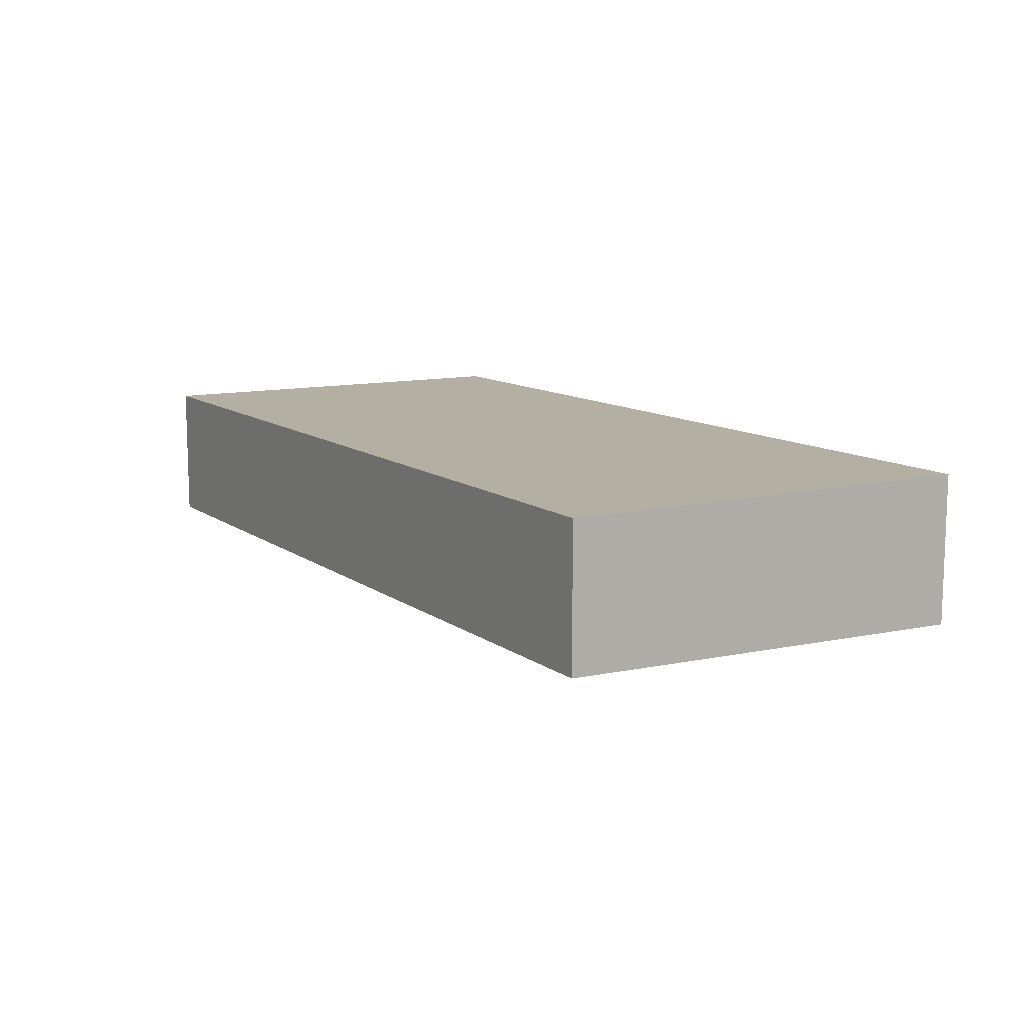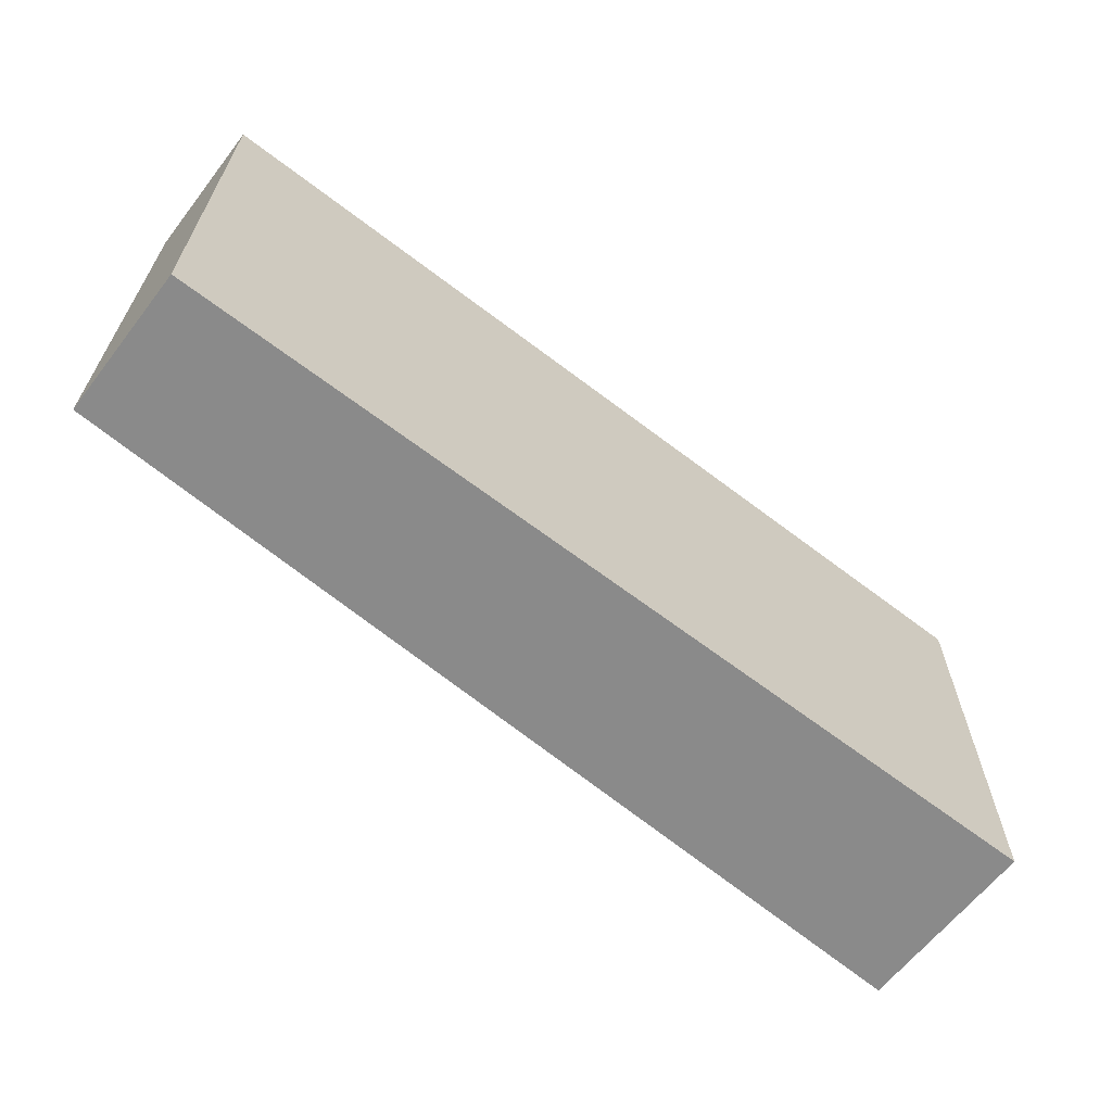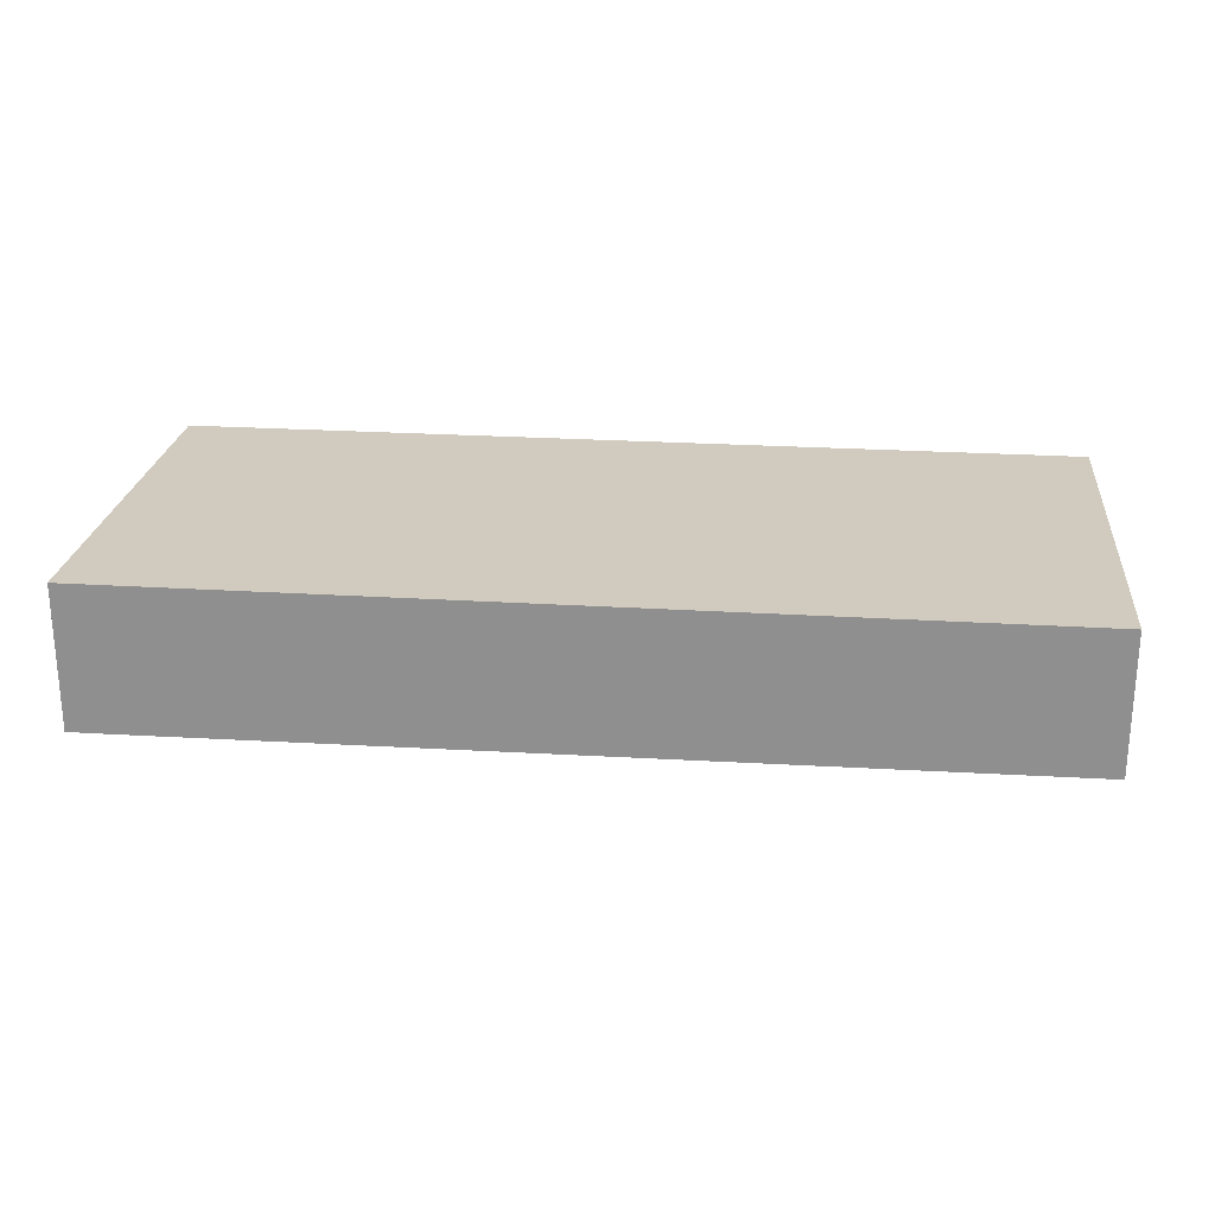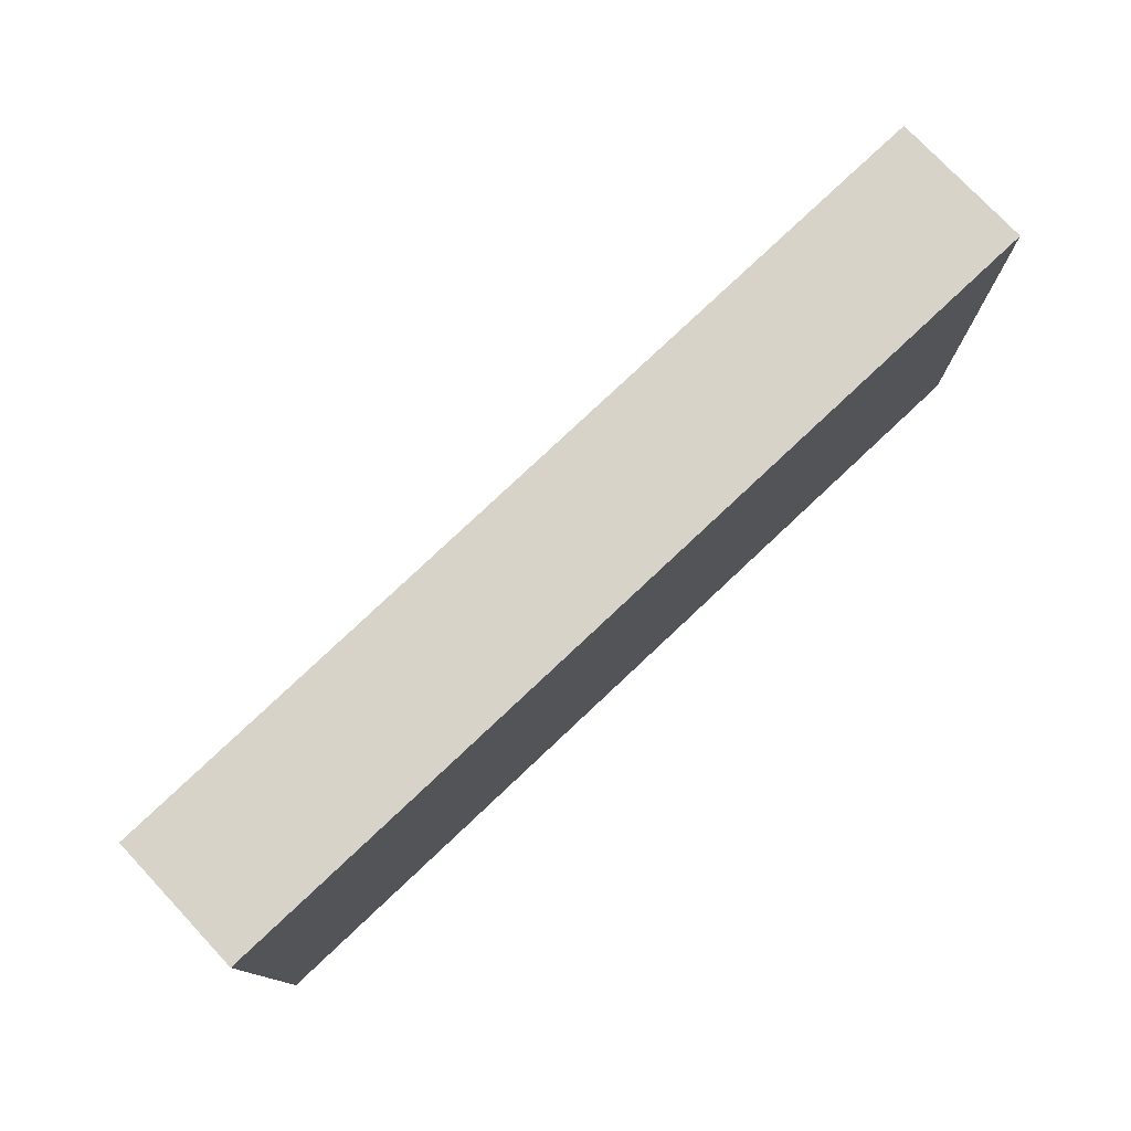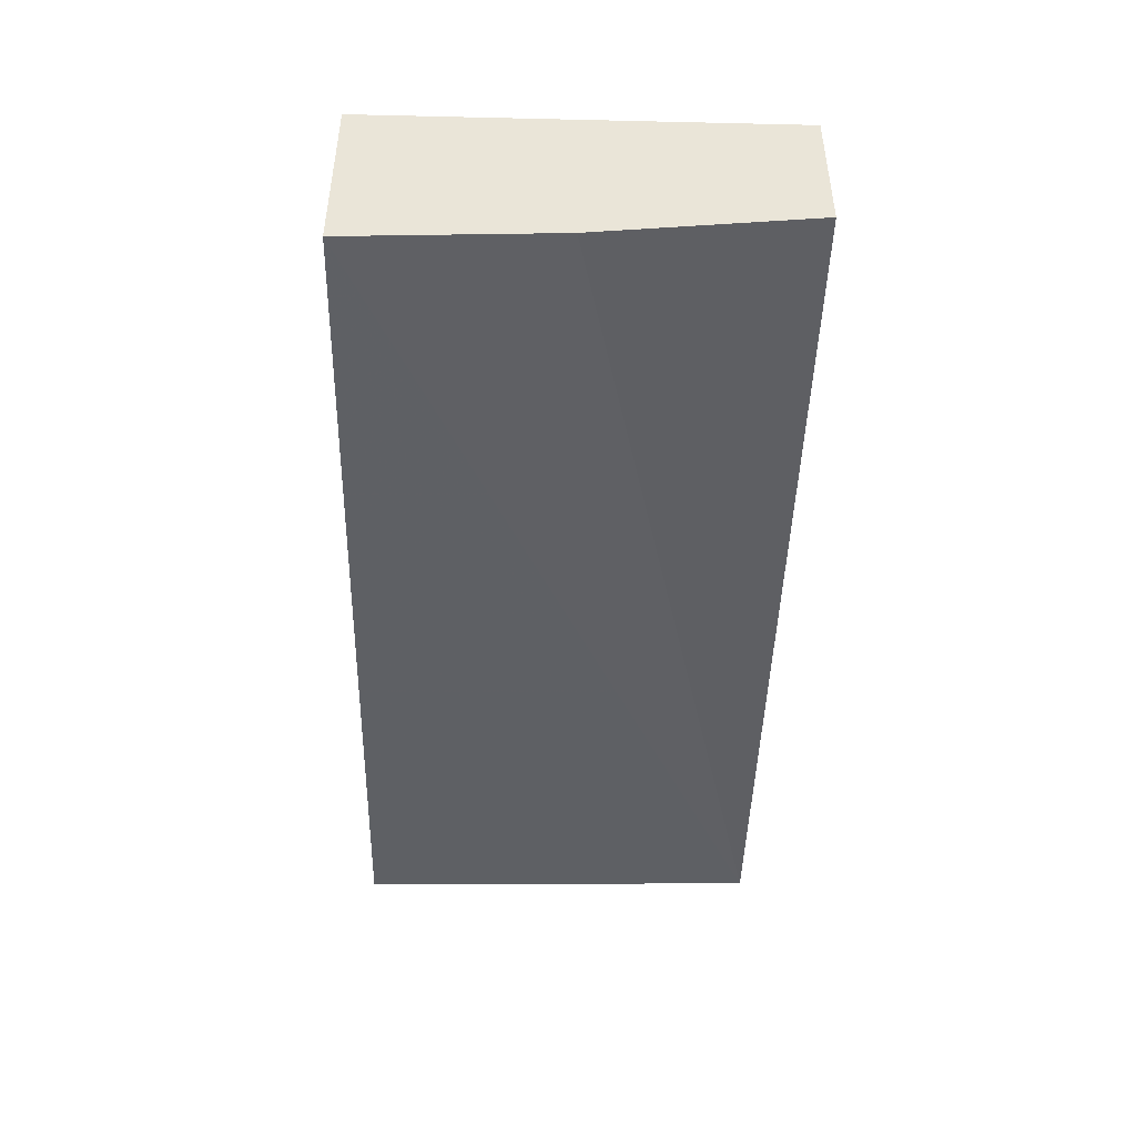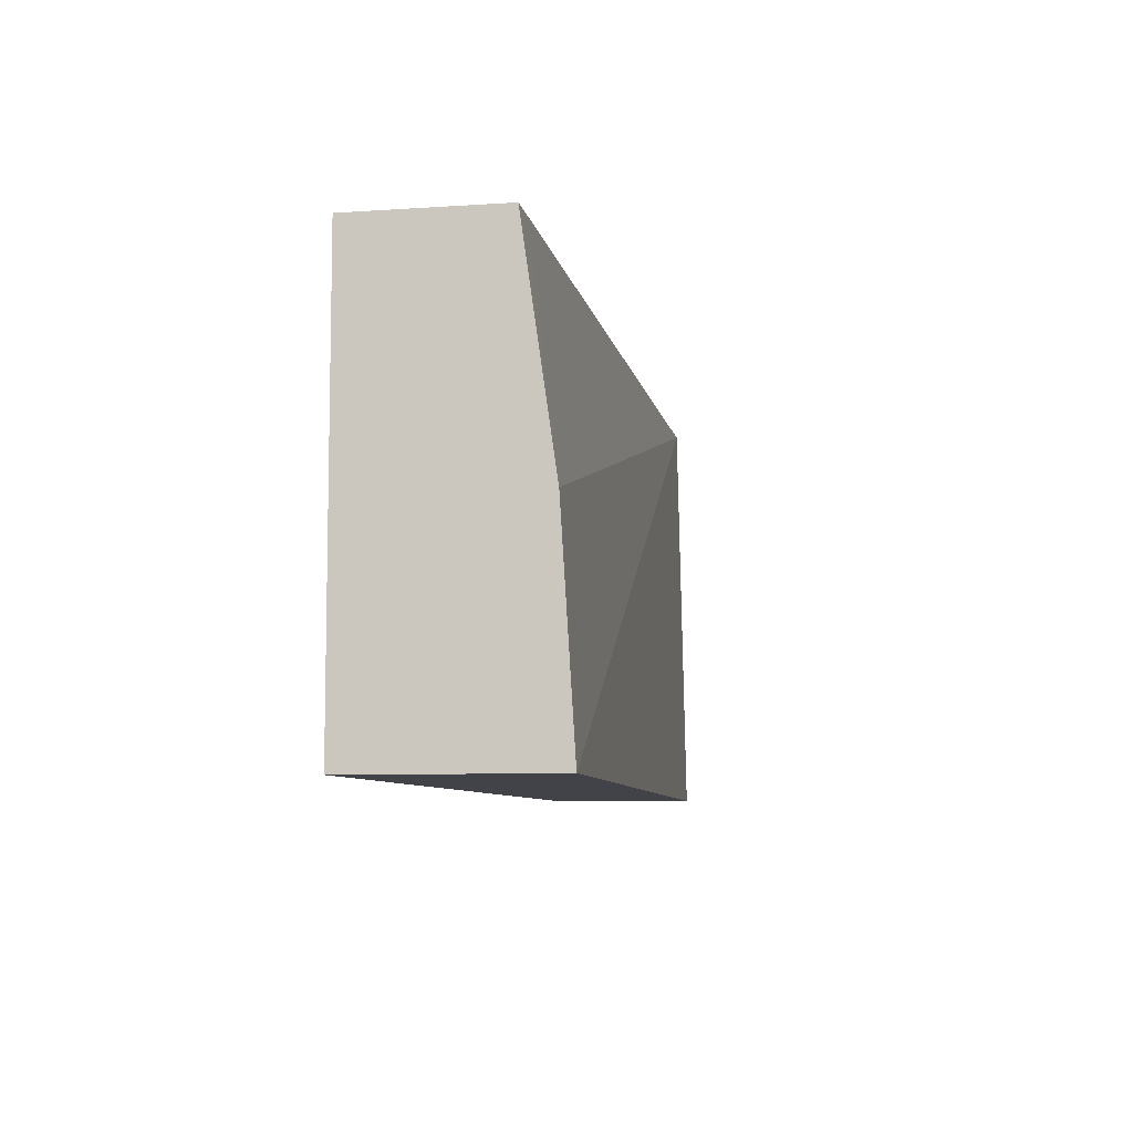
<metadata>
{"format":"obj","ext":"obj","renderer":"f3d","projection":"perspective","resolution":1024,"background":"white","views":[{"elev":11.1,"azim":-120.4,"up":"+Z"},{"elev":-63.5,"azim":-37.8,"up":"+Y"},{"elev":23.6,"azim":-173.9,"up":"+Z"},{"elev":76.8,"azim":-43.3,"up":"+Y"},{"elev":-45.9,"azim":88.5,"up":"+Z"},{"elev":-7.6,"azim":100.6,"up":"+Y"}]}
</metadata>
<code>
v 0.2289 0.2916 0.1894
v 0.2289 0.2552 0.1894
v 0.2289 0.2916 0.1771
v 0.1495 0.2916 0.1894
v 0.2289 0.2552 0.1733
v 0.1495 0.2552 0.1894
v 0.2289 0.273 0.1744
v 0.2261 0.2916 0.1771
v 0.1495 0.2916 0.1775
v 0.1495 0.2552 0.1767
f 1 2 5
f 1 5 7
f 1 7 3
f 1 3 8
f 1 8 9
f 1 9 4
f 1 4 6
f 1 6 2
f 2 6 10
f 2 10 5
f 3 7 8
f 4 9 10
f 4 10 6
f 5 10 9
f 5 9 7
f 7 9 8

</code>
